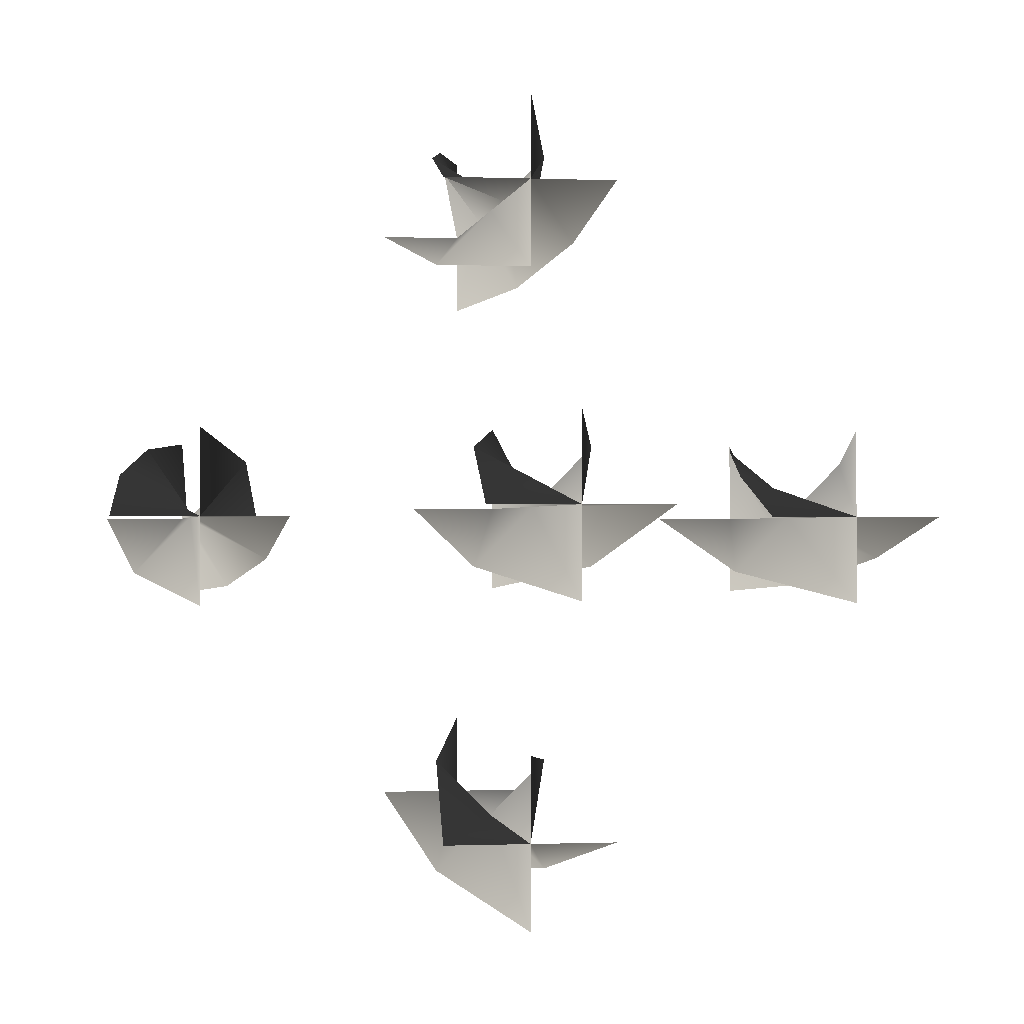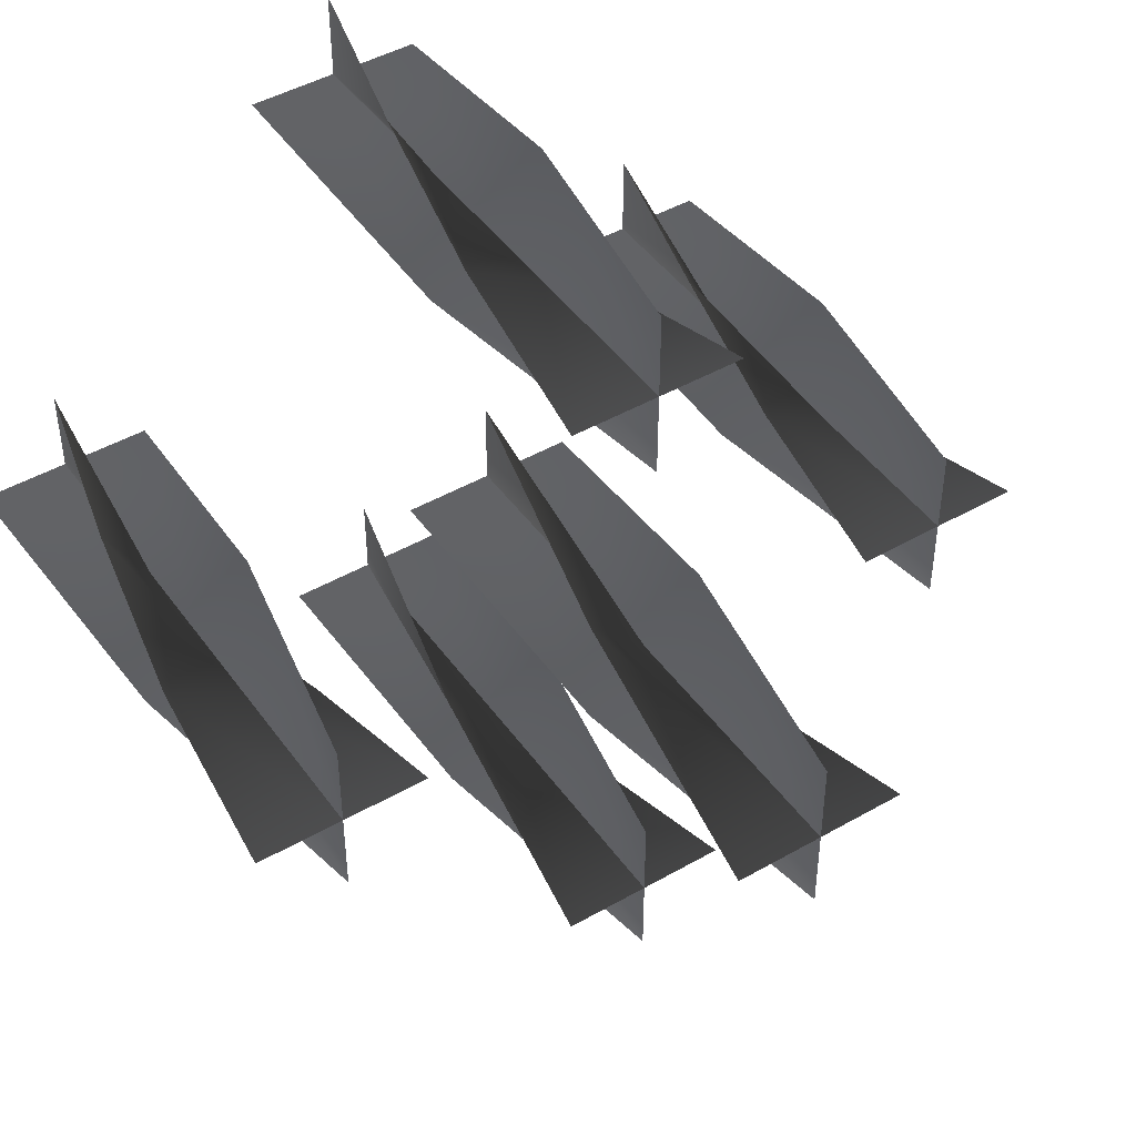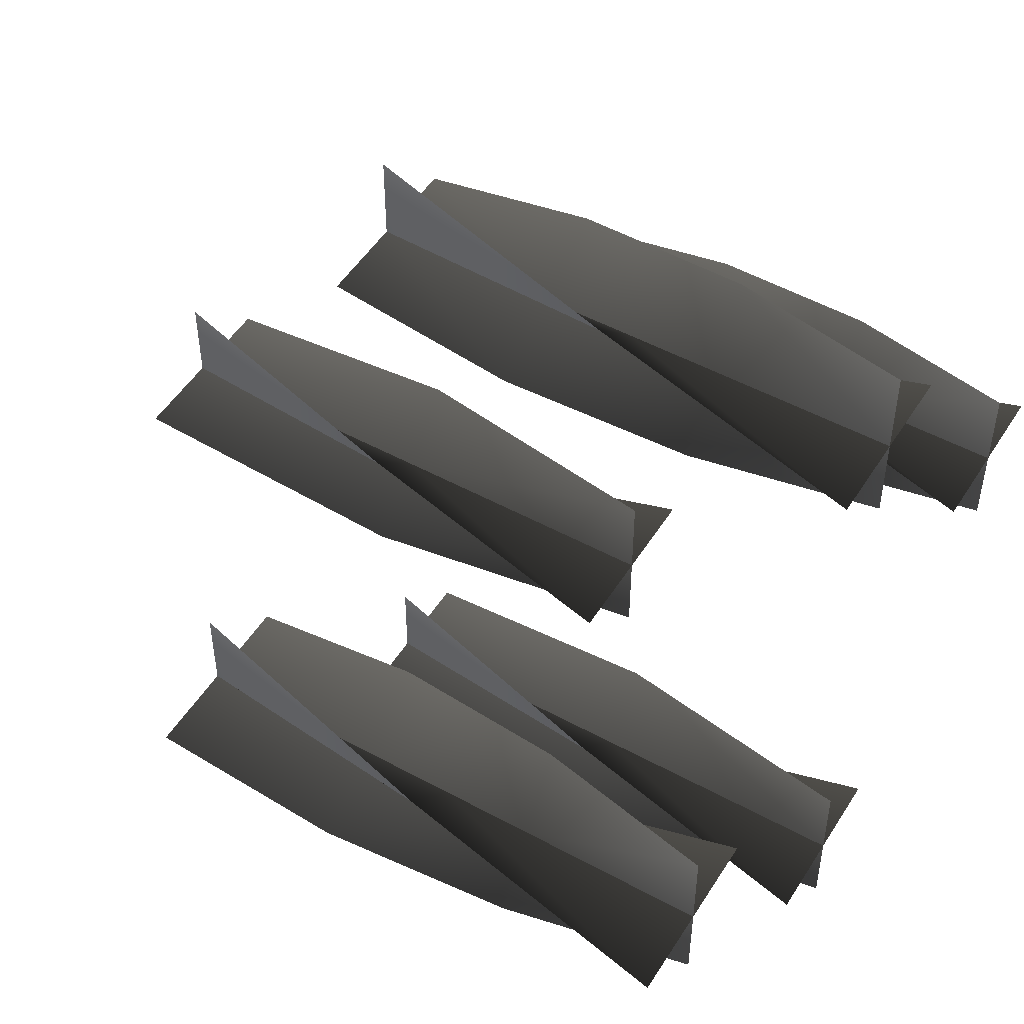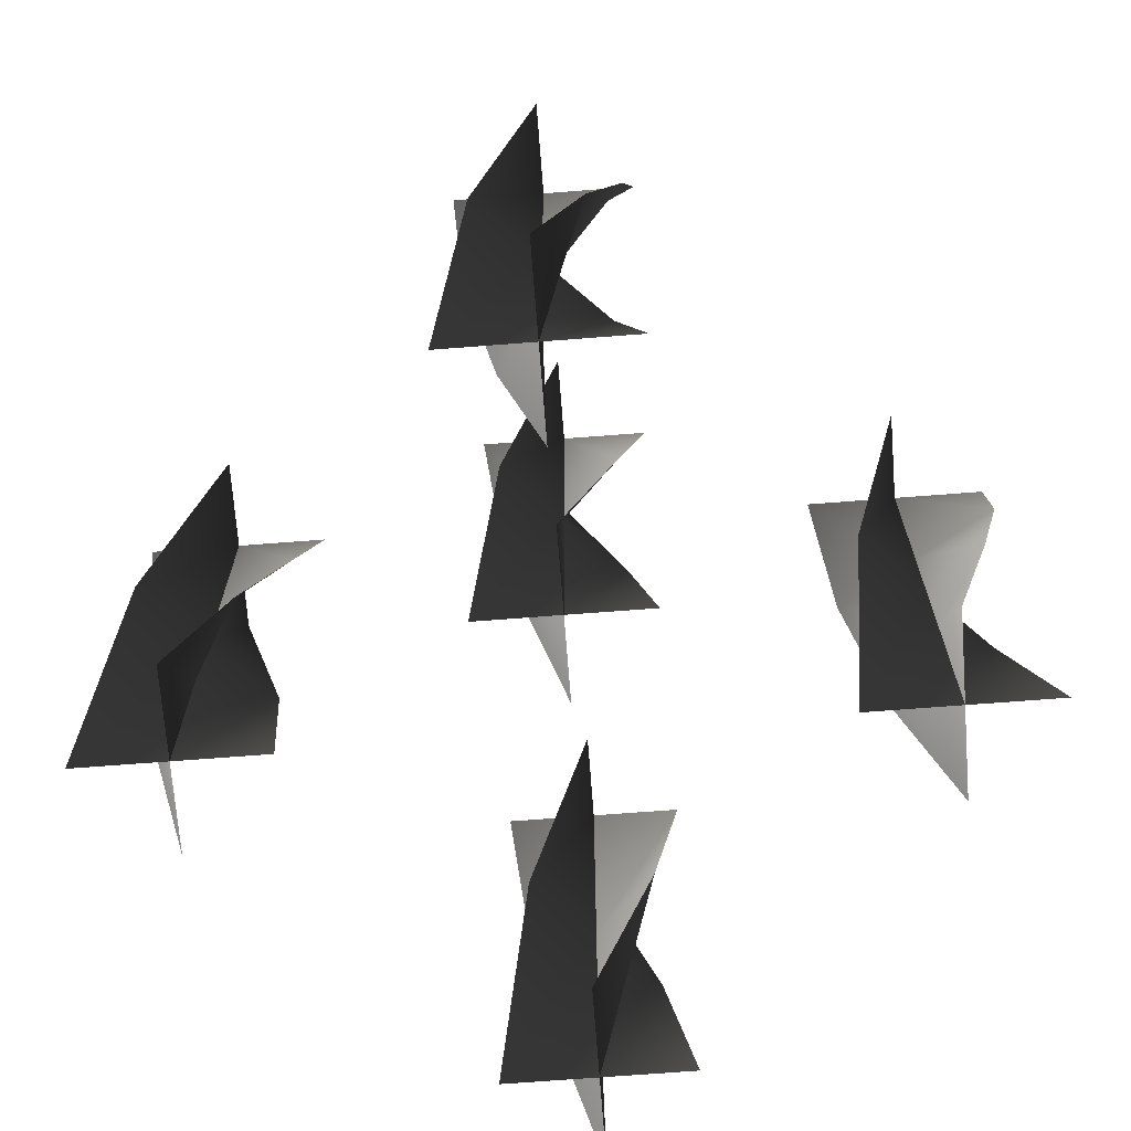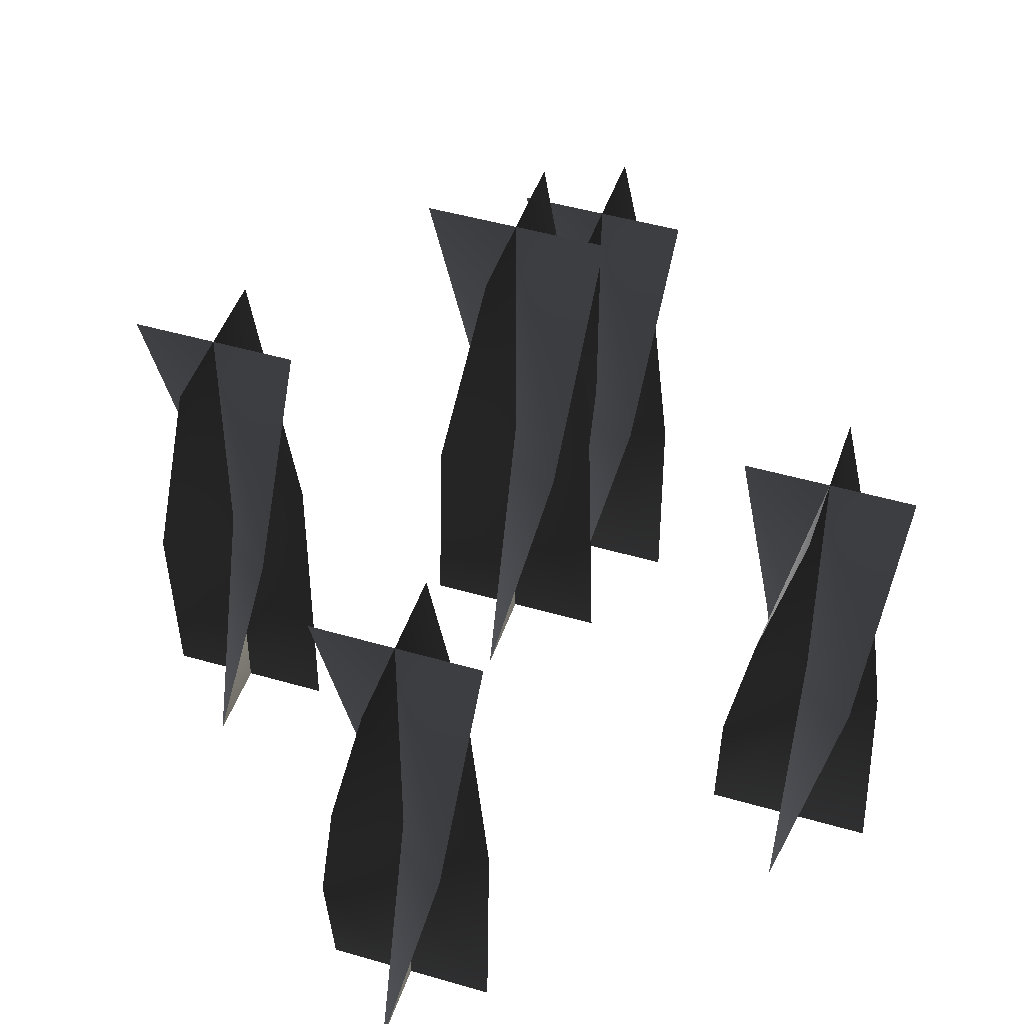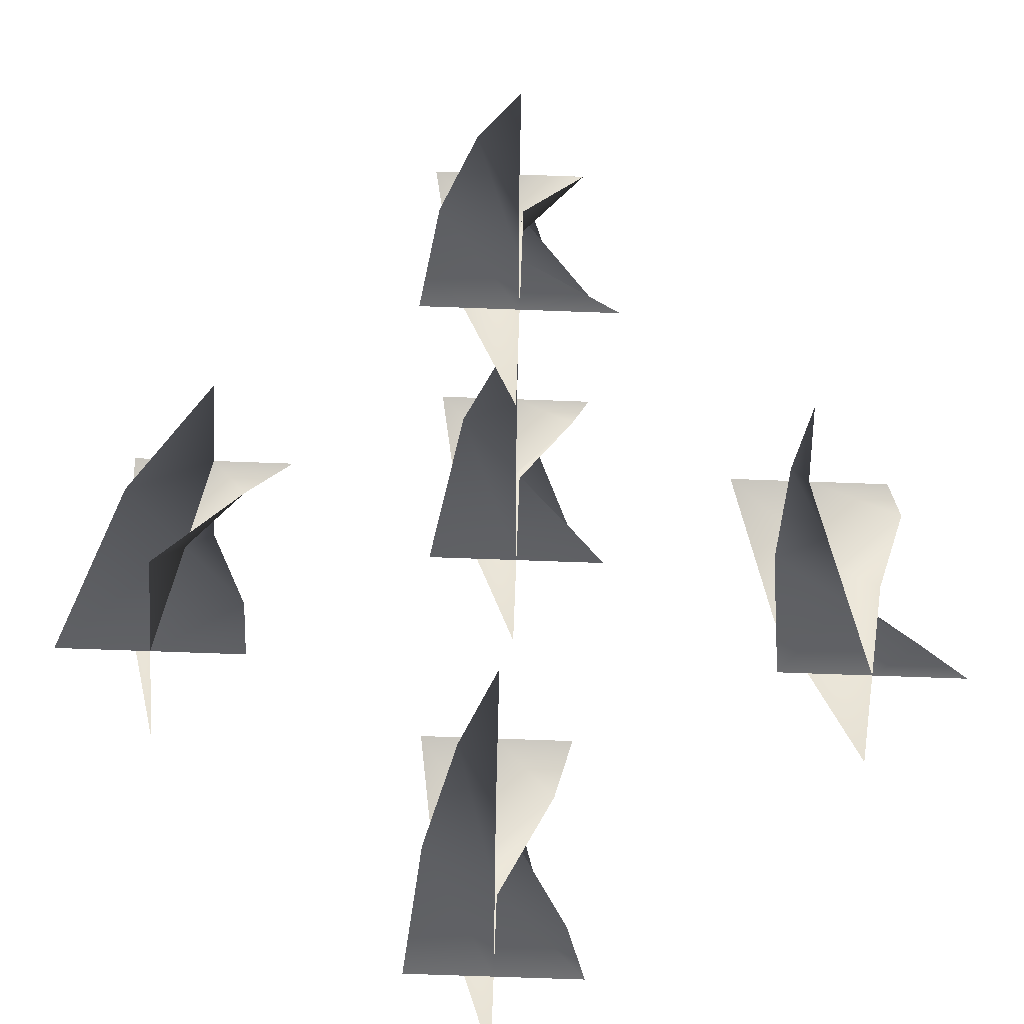
<metadata>
{"format":"obj","ext":"obj","renderer":"f3d","projection":"perspective","resolution":1024,"background":"white","views":[{"elev":-0.4,"azim":-9.0,"up":"+Y"},{"elev":45.7,"azim":-33.4,"up":"+Y"},{"elev":50.0,"azim":121.0,"up":"+Y"},{"elev":-70.2,"azim":-175.6,"up":"+Z"},{"elev":46.6,"azim":108.4,"up":"+Z"},{"elev":-70.1,"azim":87.9,"up":"+Z"}]}
</metadata>
<code>
v -0.03535 -0.03267 1.281
v 0.000267 0.002954 1.281
v 0.000267 0.002953 1.12
v -0.05189 0.002954 1.12
v 0.05242 0.002953 1.12
v 0.03589 0.03858 1.281
v 0.0002669 -0.0492 1.442
v 0.000267 0.002954 1.442
v 0.0002672 0.05511 1.442
v 0.03589 -0.03267 1.281
v 0.000267 0.002954 1.281
v 0.000267 0.002953 1.12
v 0.0002669 -0.0492 1.12
v 0.0002672 0.05511 1.12
v -0.03535 0.03858 1.281
v 0.05242 0.002956 1.442
v 0.000267 0.002954 1.442
v -0.05189 0.002954 1.442
v -0.03535 -0.03267 1.281
v -0.05189 0.002954 1.12
v 0.000267 0.002953 1.12
v 0.000267 0.002954 1.281
v 0.05242 0.002953 1.12
v 0.03589 0.03858 1.281
v 0.0002669 -0.0492 1.442
v 0.000267 0.002954 1.442
v 0.0002672 0.05511 1.442
v 0.03589 -0.03267 1.281
v 0.0002669 -0.0492 1.12
v 0.000267 0.002953 1.12
v 0.000267 0.002954 1.281
v 0.0002672 0.05511 1.12
v -0.03535 0.03858 1.281
v 0.05242 0.002956 1.442
v 0.000267 0.002954 1.442
v -0.05189 0.002954 1.442
v 0.1613 -0.03851 1.132
v 0.1969 -0.002891 1.132
v 0.1969 -0.002889 0.9705
v 0.1447 -0.002891 0.9705
v 0.249 -0.002889 0.9705
v 0.2325 0.03273 1.132
v 0.1969 -0.05504 1.293
v 0.1969 -0.002891 1.293
v 0.1969 0.04926 1.293
v 0.223 -0.04806 1.078
v 0.1969 -0.002889 1.078
v 0.1969 -0.002889 0.9705
v 0.1969 -0.05504 0.9705
v 0.1969 0.04927 0.9705
v 0.1708 0.04228 1.078
v 0.242 -0.02897 1.185
v 0.1969 -0.002889 1.185
v 0.1517 0.02319 1.185
v 0.249 -0.002889 1.293
v 0.1969 -0.002889 1.293
v 0.1447 -0.002888 1.293
v 0.1613 -0.03851 1.132
v 0.1447 -0.002889 0.9705
v 0.1969 -0.002889 0.9705
v 0.1969 -0.002889 1.132
v 0.249 -0.002889 0.9705
v 0.2325 0.03273 1.132
v 0.1969 -0.05504 1.293
v 0.1969 -0.002889 1.293
v 0.1969 0.04926 1.293
v 0.223 -0.04806 1.078
v 0.1969 -0.05504 0.9705
v 0.1969 -0.002889 0.9705
v 0.1969 -0.002889 1.078
v 0.1969 0.04927 0.9705
v 0.1708 0.04228 1.078
v 0.242 -0.02897 1.185
v 0.1969 -0.002889 1.185
v 0.1517 0.02319 1.185
v 0.249 -0.002889 1.293
v 0.1969 -0.002889 1.293
v 0.1447 -0.002888 1.293
v -0.2333 -0.03851 1.132
v -0.1976 -0.00289 1.132
v -0.1976 -0.00289 0.9705
v -0.2498 -0.00289 0.9705
v -0.1455 -0.00289 0.9705
v -0.162 0.03273 1.132
v -0.1976 -0.05504 1.293
v -0.1976 -0.00289 1.293
v -0.1976 0.04926 1.293
v -0.1716 -0.04806 1.078
v -0.1976 -0.00289 1.078
v -0.1976 -0.00289 0.9705
v -0.1976 -0.05504 0.9705
v -0.1976 0.04926 0.9705
v -0.2237 0.04228 1.078
v -0.1525 -0.02897 1.185
v -0.1976 -0.00289 1.185
v -0.2428 0.02319 1.185
v -0.1455 -0.00289 1.293
v -0.1976 -0.00289 1.293
v -0.2498 -0.00289 1.293
v -0.2333 -0.03851 1.132
v -0.2498 -0.00289 0.9705
v -0.1976 -0.00289 0.9705
v -0.1976 -0.00289 1.132
v -0.1455 -0.00289 0.9705
v -0.162 0.03273 1.132
v -0.1976 -0.05504 1.293
v -0.1976 -0.00289 1.293
v -0.1976 0.04926 1.293
v -0.1716 -0.04806 1.078
v -0.1976 -0.05504 0.9705
v -0.1976 -0.00289 0.9705
v -0.1976 -0.00289 1.078
v -0.1976 0.04926 0.9705
v -0.2237 0.04228 1.078
v -0.1525 -0.02897 1.185
v -0.1976 -0.00289 1.185
v -0.2428 0.02319 1.185
v -0.1455 -0.00289 1.293
v -0.1976 -0.00289 1.293
v -0.2498 -0.00289 1.293
v -0.03851 -0.1613 1.132
v -0.002892 -0.1969 1.132
v -0.00289 -0.1969 0.9705
v -0.002892 -0.1447 0.9705
v -0.00289 -0.249 0.9705
v 0.03273 -0.2325 1.132
v -0.05504 -0.1969 1.293
v -0.002892 -0.1969 1.293
v 0.04926 -0.1969 1.293
v -0.03851 -0.2325 1.132
v -0.00289 -0.1969 1.132
v -0.00289 -0.1969 0.9705
v -0.05504 -0.1969 0.9705
v 0.04926 -0.1969 0.9705
v 0.03273 -0.1613 1.132
v -0.00289 -0.249 1.293
v -0.00289 -0.1969 1.293
v -0.002889 -0.1447 1.293
v -0.03851 -0.1613 1.132
v -0.002889 -0.1447 0.9705
v -0.00289 -0.1969 0.9705
v -0.00289 -0.1969 1.132
v -0.00289 -0.249 0.9705
v 0.03273 -0.2325 1.132
v -0.05504 -0.1969 1.293
v -0.00289 -0.1969 1.293
v 0.04926 -0.1969 1.293
v -0.03851 -0.2325 1.132
v -0.05504 -0.1969 0.9705
v -0.00289 -0.1969 0.9705
v -0.00289 -0.1969 1.132
v 0.04926 -0.1969 0.9705
v 0.03273 -0.1613 1.132
v -0.00289 -0.249 1.293
v -0.00289 -0.1969 1.293
v -0.002889 -0.1447 1.293
v -0.02897 0.2428 1.078
v -0.002891 0.1976 1.078
v -0.002891 0.1976 0.9705
v -0.002891 0.2498 0.9705
v -0.002891 0.1455 0.9705
v 0.02319 0.1525 1.078
v -0.04806 0.2237 1.185
v -0.002891 0.1976 1.185
v 0.04228 0.1716 1.185
v -0.05505 0.1976 1.293
v -0.002891 0.1976 1.293
v 0.04926 0.1976 1.293
v -0.03851 0.162 1.132
v -0.002891 0.1976 1.132
v -0.002891 0.1976 0.9705
v -0.05505 0.1976 0.9705
v 0.04926 0.1976 0.9705
v 0.03273 0.2333 1.132
v -0.002891 0.1455 1.293
v -0.002891 0.1976 1.293
v -0.002891 0.2498 1.293
v -0.02897 0.2428 1.078
v -0.002891 0.2498 0.9705
v -0.002891 0.1976 0.9705
v -0.002891 0.1976 1.078
v -0.002891 0.1455 0.9705
v 0.02319 0.1525 1.078
v -0.04806 0.2237 1.185
v -0.002891 0.1976 1.185
v 0.04228 0.1716 1.185
v -0.05505 0.1976 1.293
v -0.002891 0.1976 1.293
v 0.04926 0.1976 1.293
v -0.03851 0.162 1.132
v -0.05505 0.1976 0.9705
v -0.002891 0.1976 0.9705
v -0.002891 0.1976 1.132
v 0.04926 0.1976 0.9705
v 0.03273 0.2333 1.132
v -0.002891 0.1455 1.293
v -0.002891 0.1976 1.293
v -0.002891 0.2498 1.293
g Candlestick_Floor_02_Lit_(2)_3261_71
f 1 3 2
f 1 4 3
f 2 3 5
f 2 5 6
f 7 1 2
f 7 2 8
f 8 2 6
f 8 6 9
f 10 12 11
f 10 13 12
f 11 12 14
f 11 14 15
f 16 10 11
f 16 11 17
f 17 11 15
f 17 15 18
f 19 21 20
f 19 22 21
f 22 23 21
f 22 24 23
f 25 22 19
f 25 26 22
f 26 24 22
f 26 27 24
f 28 30 29
f 28 31 30
f 31 32 30
f 31 33 32
f 34 31 28
f 34 35 31
f 35 33 31
f 35 36 33
f 37 39 38
f 37 40 39
f 38 39 41
f 38 41 42
f 43 37 38
f 43 38 44
f 44 38 42
f 44 42 45
f 46 48 47
f 46 49 48
f 47 48 50
f 47 50 51
f 52 46 47
f 52 47 53
f 53 47 51
f 53 51 54
f 55 52 53
f 55 53 56
f 56 53 54
f 56 54 57
f 58 60 59
f 58 61 60
f 61 62 60
f 61 63 62
f 64 61 58
f 64 65 61
f 65 63 61
f 65 66 63
f 67 69 68
f 67 70 69
f 70 71 69
f 70 72 71
f 73 70 67
f 73 74 70
f 74 72 70
f 74 75 72
f 76 74 73
f 76 77 74
f 77 75 74
f 77 78 75
f 79 81 80
f 79 82 81
f 80 81 83
f 80 83 84
f 85 79 80
f 85 80 86
f 86 80 84
f 86 84 87
f 88 90 89
f 88 91 90
f 89 90 92
f 89 92 93
f 94 88 89
f 94 89 95
f 95 89 93
f 95 93 96
f 97 94 95
f 97 95 98
f 98 95 96
f 98 96 99
f 100 102 101
f 100 103 102
f 103 104 102
f 103 105 104
f 106 103 100
f 106 107 103
f 107 105 103
f 107 108 105
f 109 111 110
f 109 112 111
f 112 113 111
f 112 114 113
f 115 112 109
f 115 116 112
f 116 114 112
f 116 117 114
f 118 116 115
f 118 119 116
f 119 117 116
f 119 120 117
f 121 123 122
f 121 124 123
f 122 123 125
f 122 125 126
f 127 121 122
f 127 122 128
f 128 122 126
f 128 126 129
f 130 132 131
f 130 133 132
f 131 132 134
f 131 134 135
f 136 130 131
f 136 131 137
f 137 131 135
f 137 135 138
f 139 141 140
f 139 142 141
f 142 143 141
f 142 144 143
f 145 142 139
f 145 146 142
f 146 144 142
f 146 147 144
f 148 150 149
f 148 151 150
f 151 152 150
f 151 153 152
f 154 151 148
f 154 155 151
f 155 153 151
f 155 156 153
f 157 159 158
f 157 160 159
f 158 159 161
f 158 161 162
f 163 157 158
f 163 158 164
f 164 158 162
f 164 162 165
f 166 163 164
f 166 164 167
f 167 164 165
f 167 165 168
f 169 171 170
f 169 172 171
f 170 171 173
f 170 173 174
f 175 169 170
f 175 170 176
f 176 170 174
f 176 174 177
f 178 180 179
f 178 181 180
f 181 182 180
f 181 183 182
f 184 181 178
f 184 185 181
f 185 183 181
f 185 186 183
f 187 185 184
f 187 188 185
f 188 186 185
f 188 189 186
f 190 192 191
f 190 193 192
f 193 194 192
f 193 195 194
f 196 193 190
f 196 197 193
f 197 195 193
f 197 198 195

</code>
